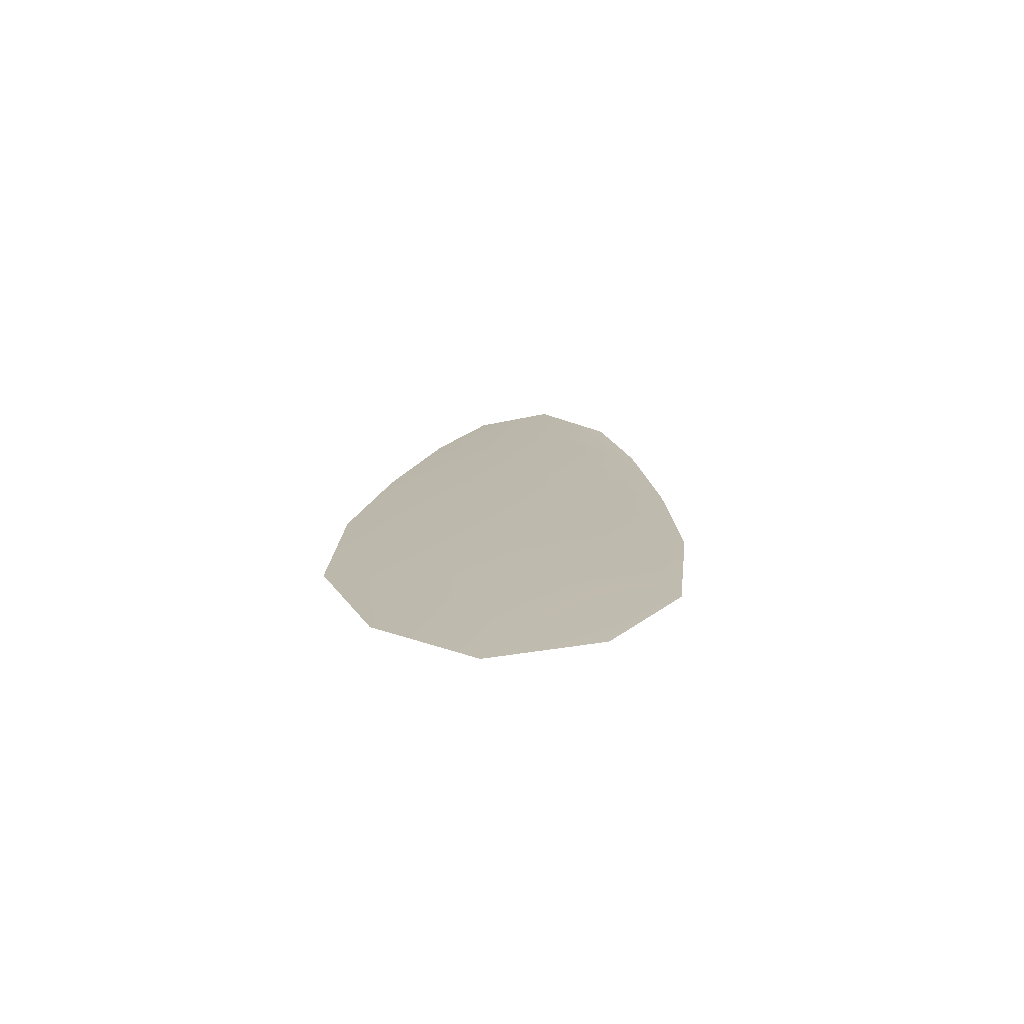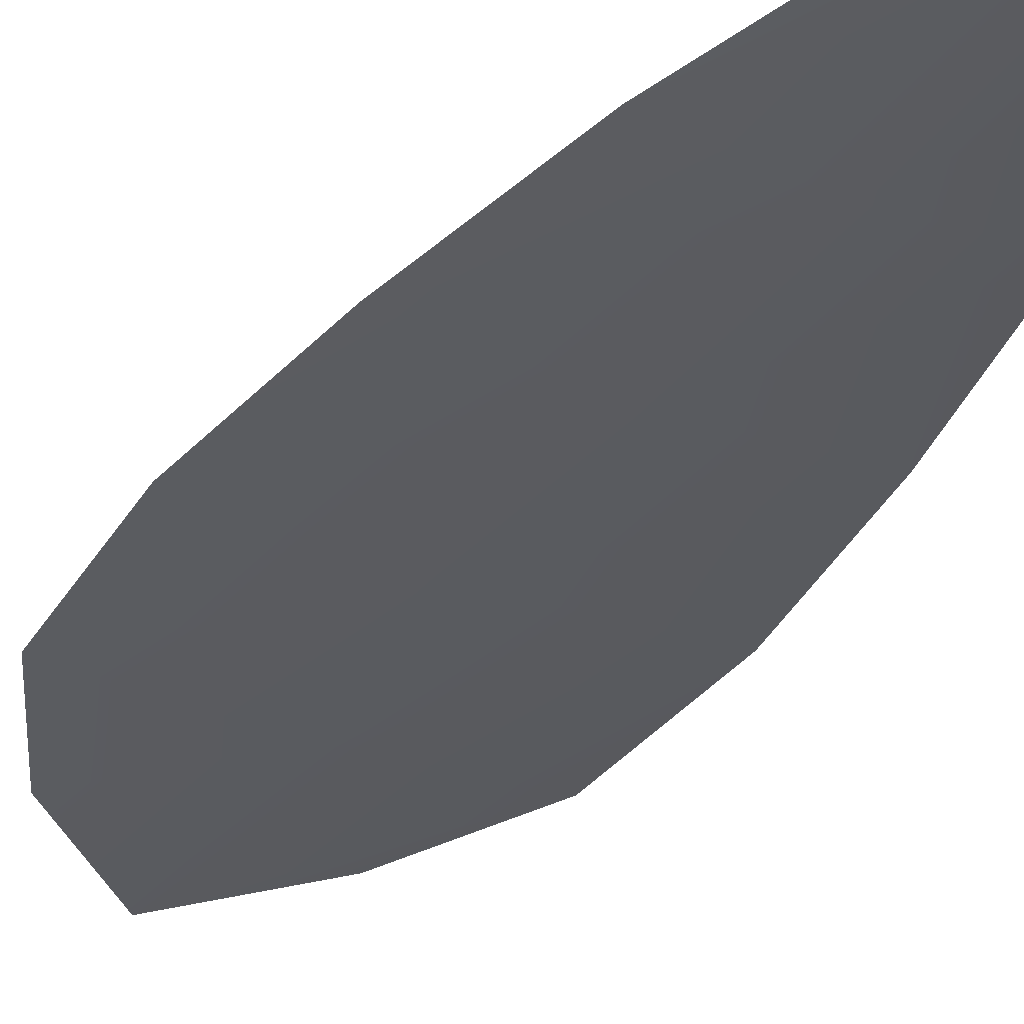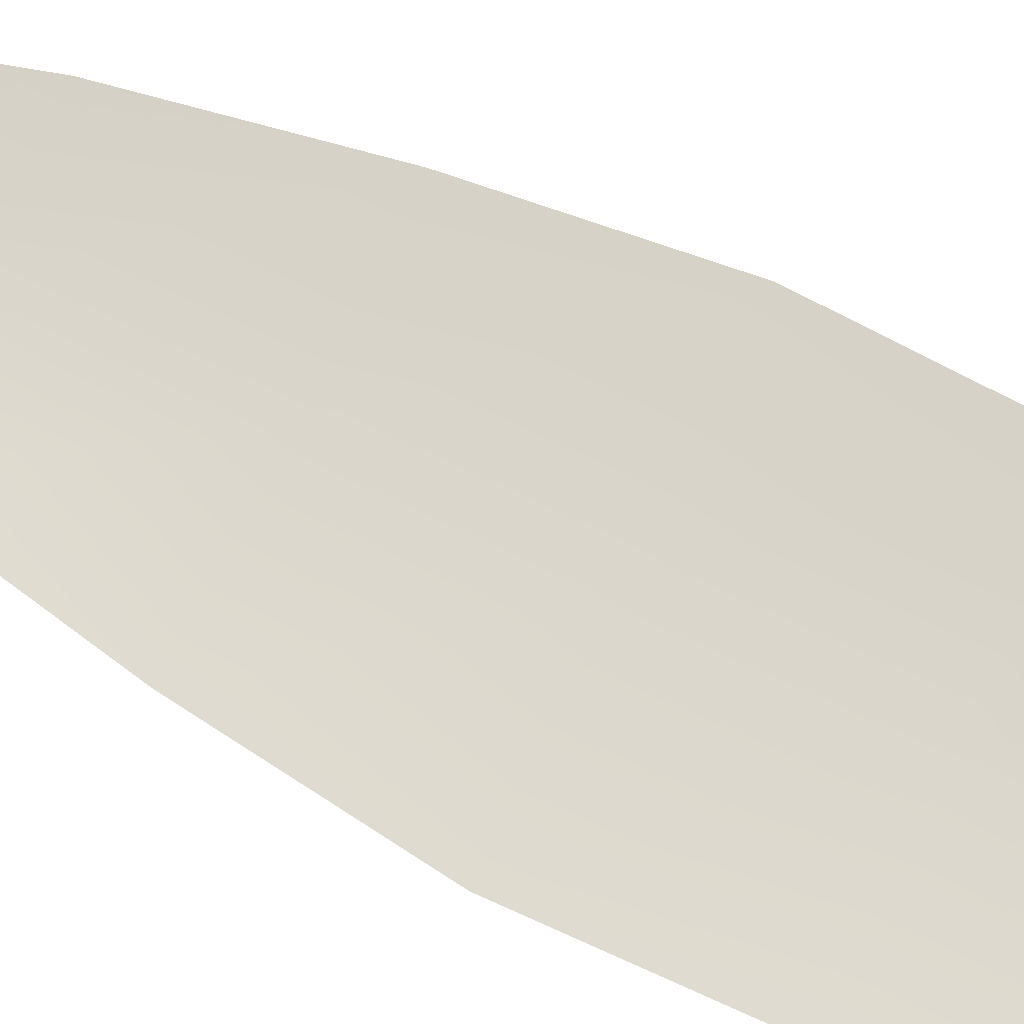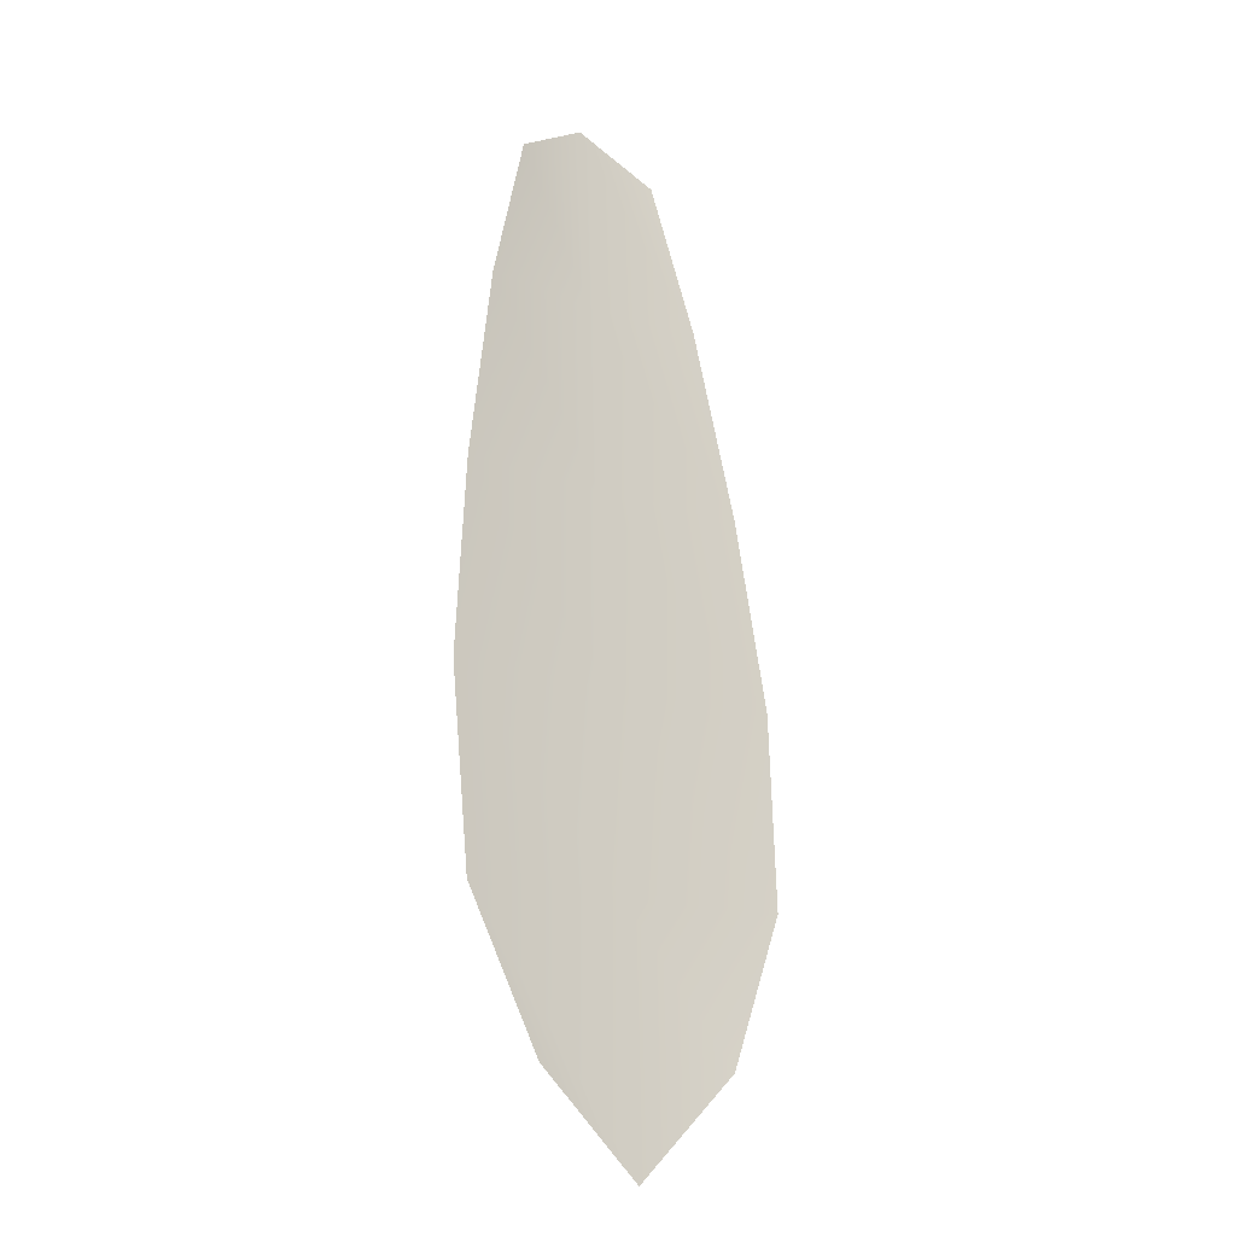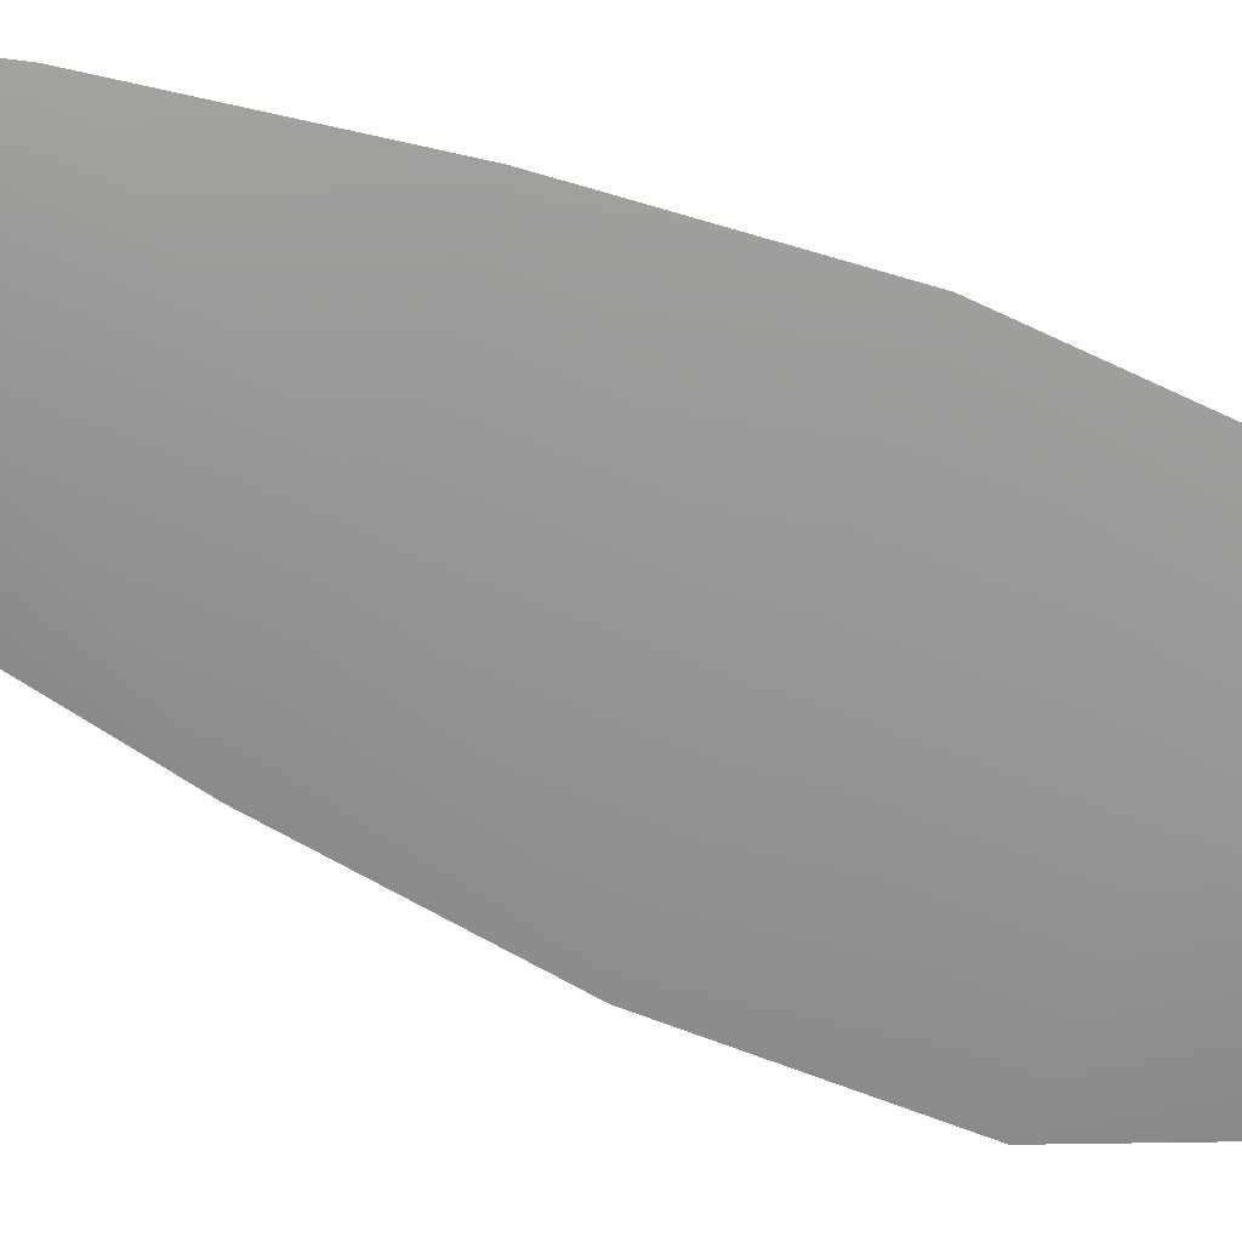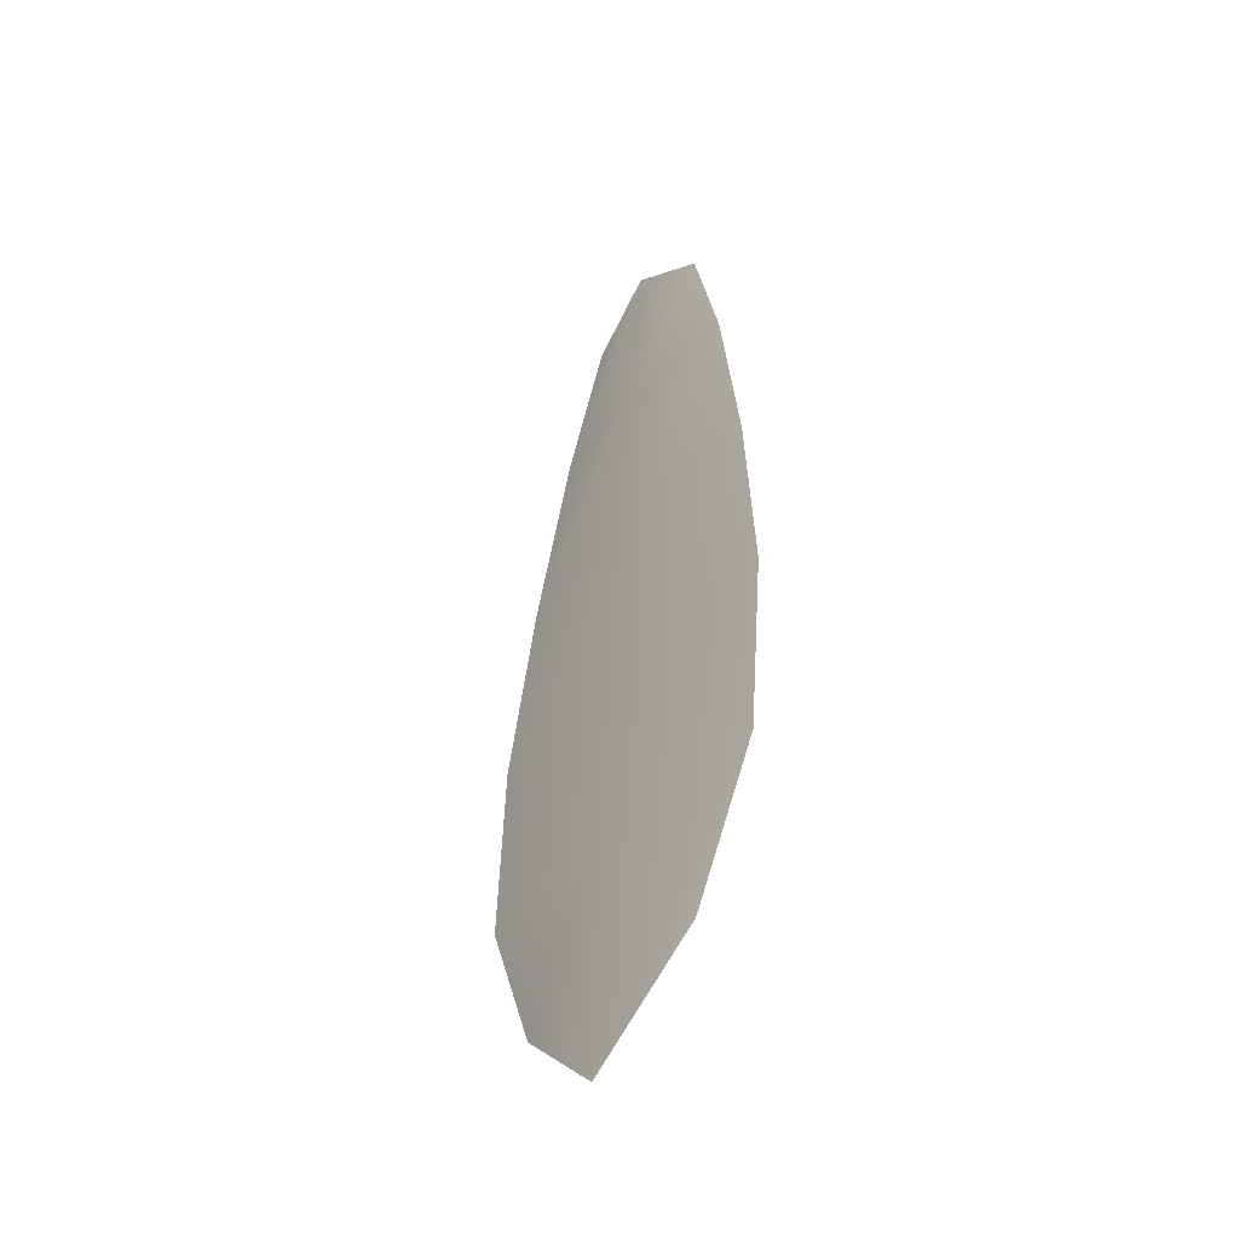
<metadata>
{"format":"obj","ext":"obj","renderer":"f3d","projection":"perspective","resolution":1024,"background":"white","views":[{"elev":-75.1,"azim":177.7,"up":"+Y"},{"elev":-32.5,"azim":155.8,"up":"+Z"},{"elev":73.7,"azim":-59.9,"up":"+Z"},{"elev":-21.5,"azim":-38.5,"up":"+Y"},{"elev":-67.5,"azim":-109.4,"up":"+Z"},{"elev":-48.7,"azim":-128.0,"up":"+Y"}]}
</metadata>
<code>
o feather_flight_secondary_022
v 0.1793 0.1833 0.01306
v 0.1686 0.1825 0.01306
v 0.1854 0.1242 0.01306
v 0.1708 0.1232 0.01306
v 0.1738 0.1859 0.01234
v 0.1786 0.117 0.01234
v 0.1829 0.1735 0.01306
v 0.1863 0.1606 0.01306
v 0.1888 0.1476 0.01306
v 0.1893 0.1345 0.01306
v 0.1656 0.1329 0.01306
v 0.1642 0.1459 0.01306
v 0.1649 0.1591 0.01306
v 0.1664 0.1723 0.01306
v 0.1747 0.1729 0.01234
v 0.1756 0.1598 0.01234
v 0.1765 0.1468 0.01234
v 0.1774 0.1337 0.01234
f 18 10 3 6
f 11 18 6 4
f 5 1 7 15
f 15 7 8 16
f 16 8 9 17
f 17 9 10 18
f 2 5 15 14
f 14 15 16 13
f 13 16 17 12
f 12 17 18 11

</code>
